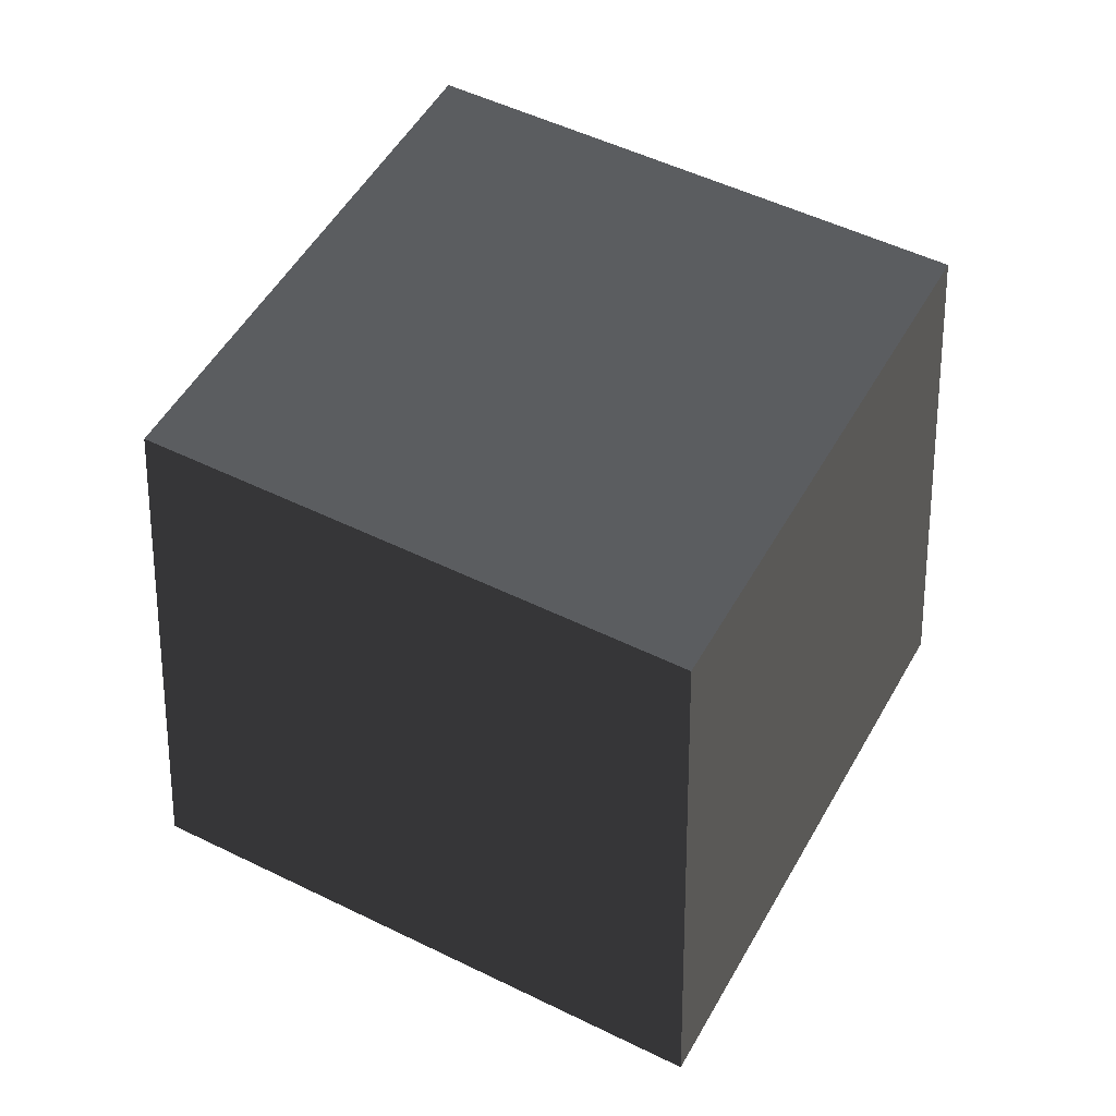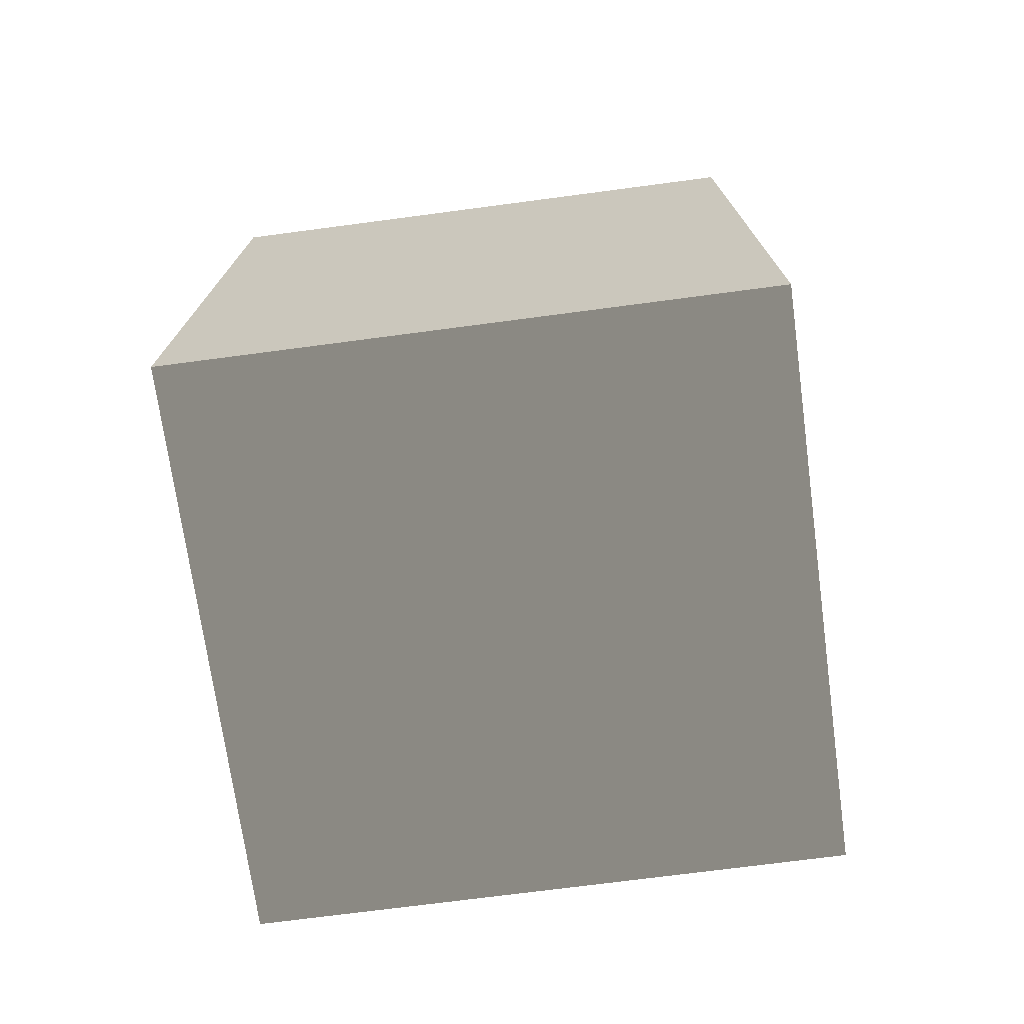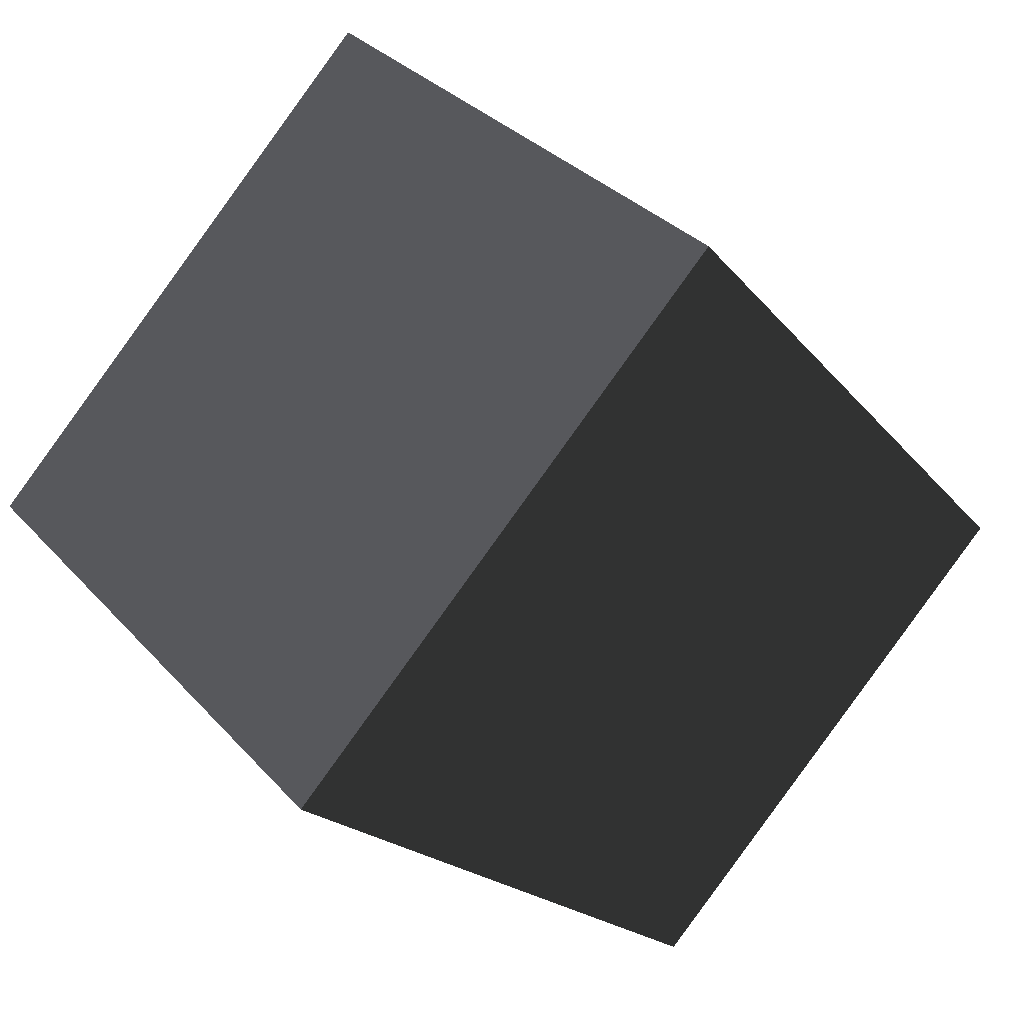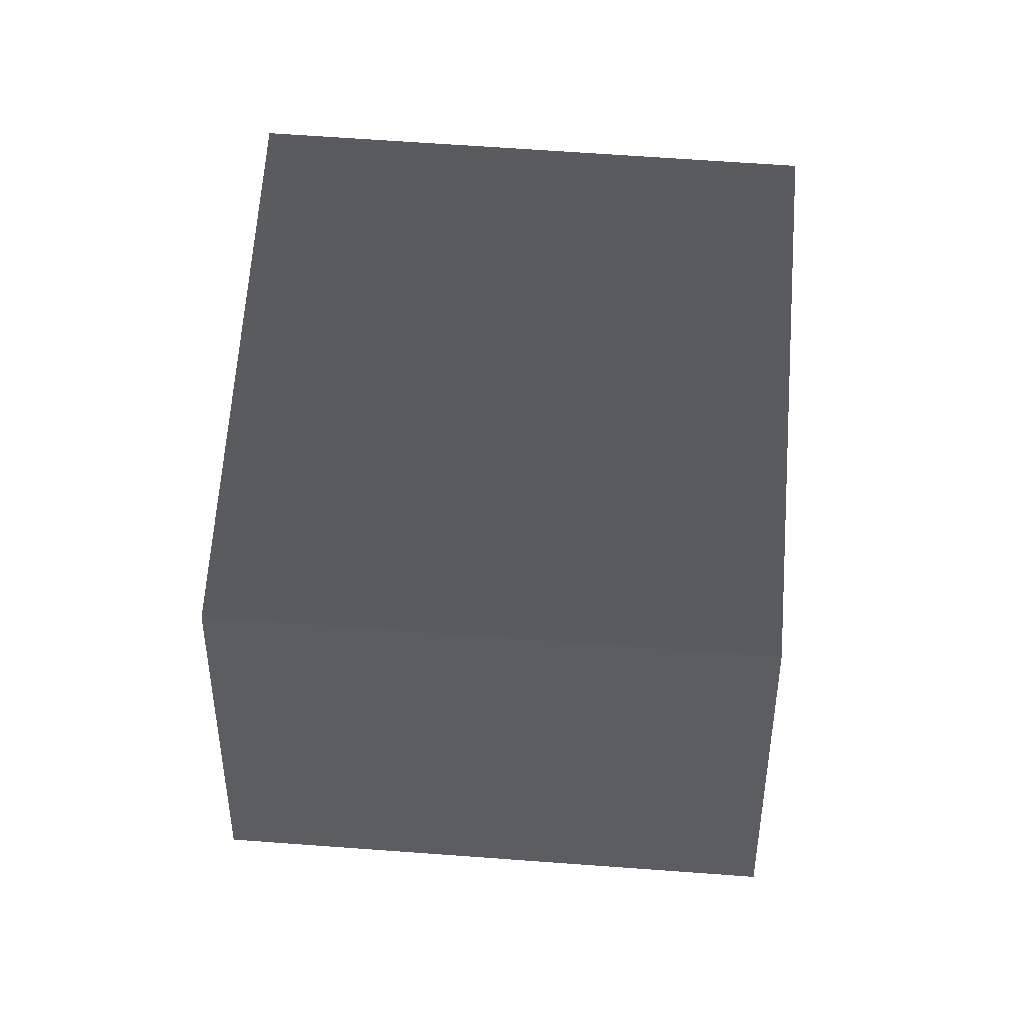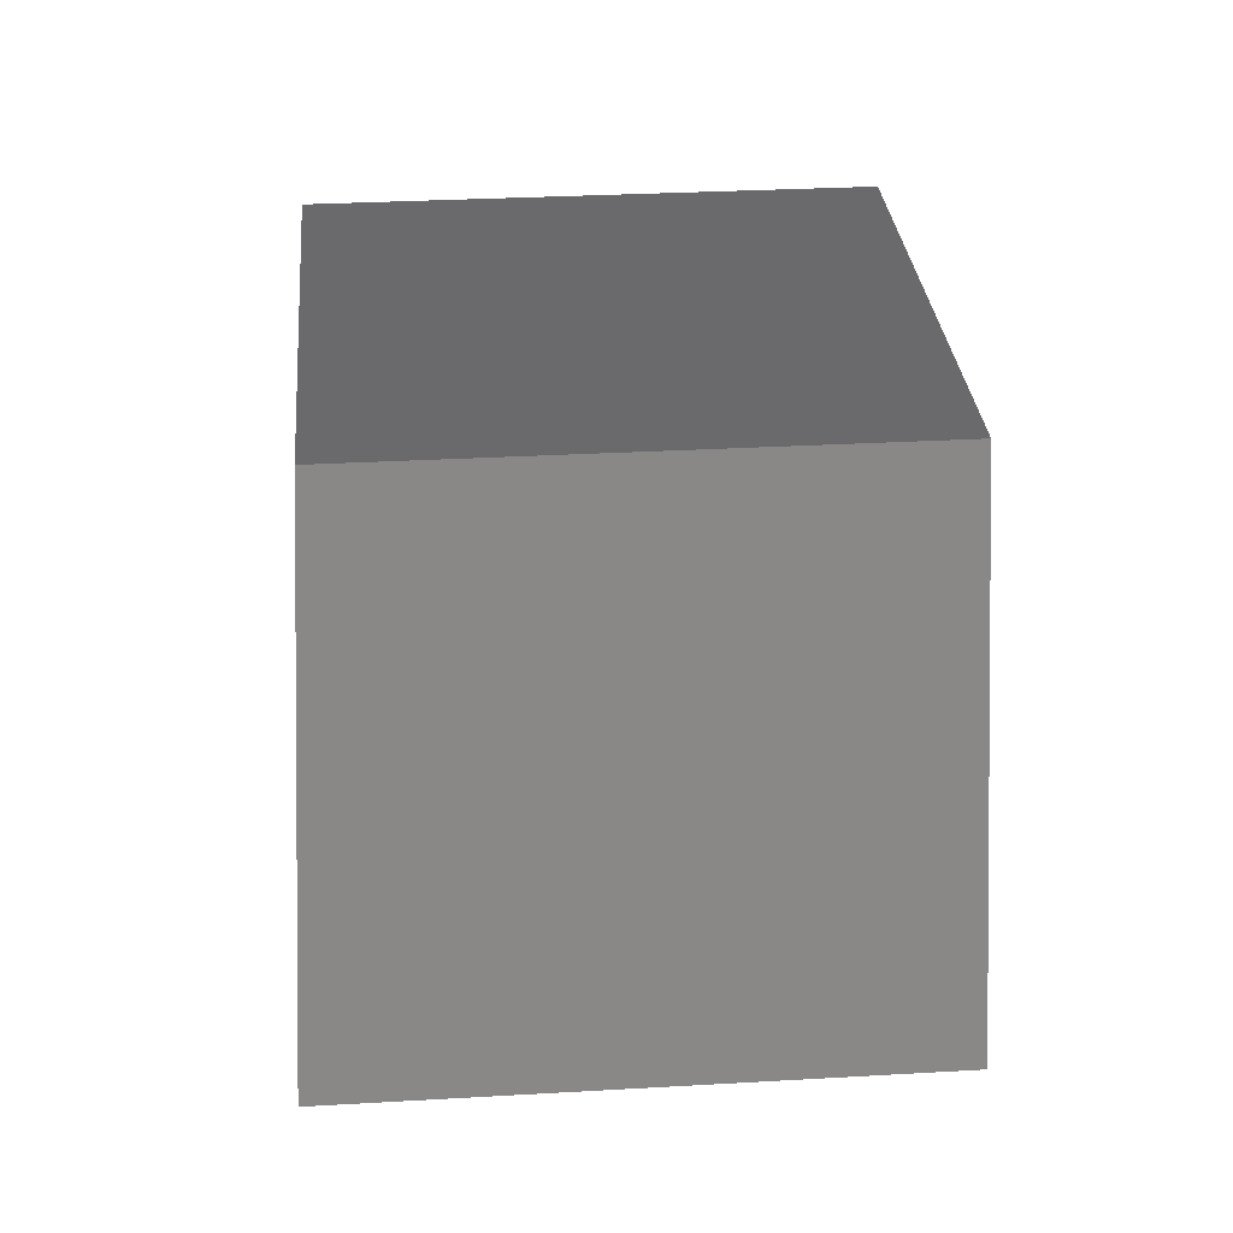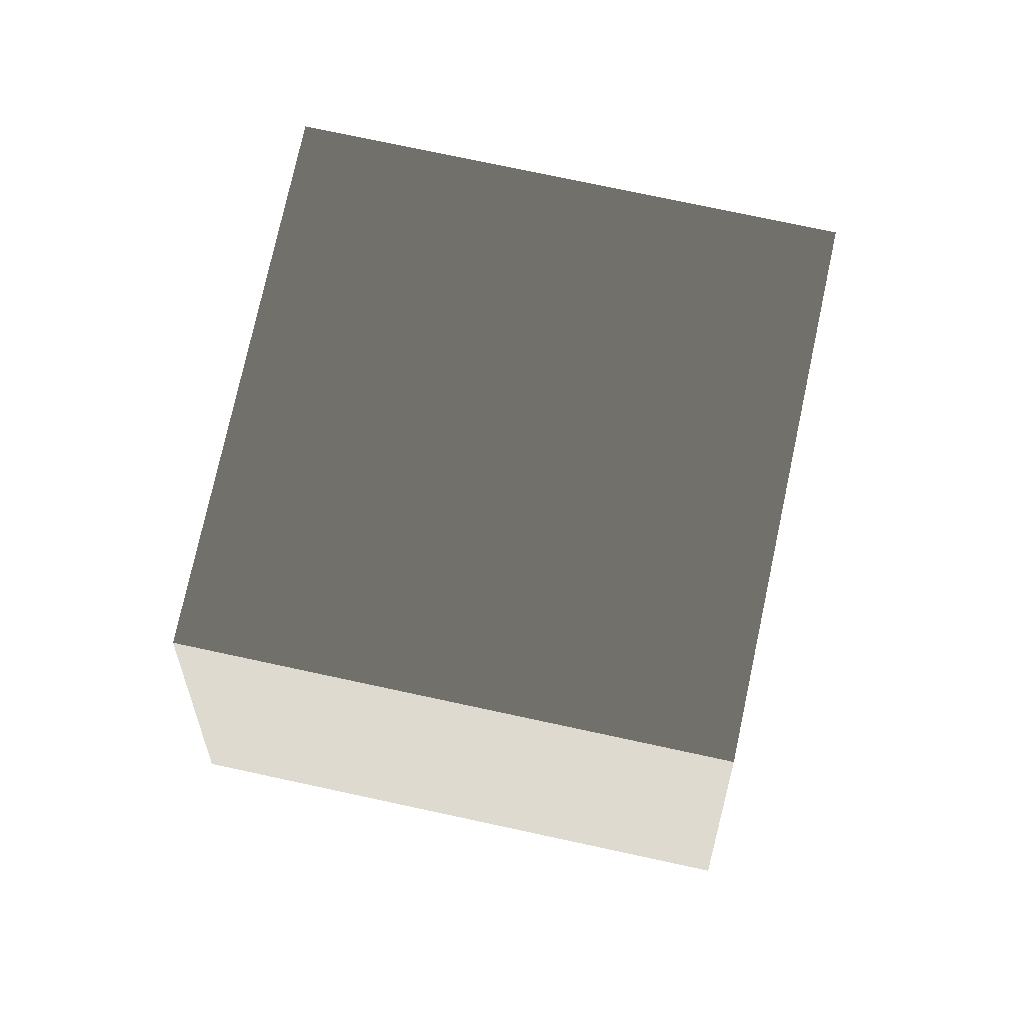
<metadata>
{"format":"obj","ext":"obj","renderer":"f3d","projection":"perspective","resolution":1024,"background":"white","views":[{"elev":50.7,"azim":164.6,"up":"+Z"},{"elev":-69.4,"azim":53.9,"up":"+Z"},{"elev":-28.7,"azim":-144.2,"up":"+Y"},{"elev":64.8,"azim":-129.5,"up":"+Z"},{"elev":29.7,"azim":-138.6,"up":"+Z"},{"elev":75.2,"azim":-31.6,"up":"+Z"}]}
</metadata>
<code>
v 0.01862 -0.8483 -0.6
v -0.8483 -0.01863 -0.6
v -0.7635 -0.01676 0.6
v 0.01676 -0.7635 0.6
v -0.8483 -0.01863 -0.6
v -0.01862 0.8483 -0.6
v -0.01676 0.7635 0.6
v -0.7635 -0.01676 0.6
v -0.01862 0.8483 -0.6
v 0.8483 0.01863 -0.6
v 0.7635 0.01676 0.6
v -0.01676 0.7635 0.6
v 0.8483 0.01863 -0.6
v 0.01862 -0.8483 -0.6
v 0.01676 -0.7635 0.6
v 0.7635 0.01676 0.6
v -0.8483 -0.01863 -0.6
v 0.01862 -0.8483 -0.6
v 0.8483 0.01863 -0.6
v -0.01862 0.8483 -0.6
v -0.01676 0.7635 0.6
v 0.7635 0.01676 0.6
v 0.01676 -0.7635 0.6
v -0.7635 -0.01676 0.6
g BlockRock_(62)_859_8
f 1 3 2
f 1 4 3
f 5 7 6
f 5 8 7
f 9 11 10
f 9 12 11
f 13 15 14
f 13 16 15
f 17 19 18
f 17 20 19
f 21 23 22
f 21 24 23

</code>
